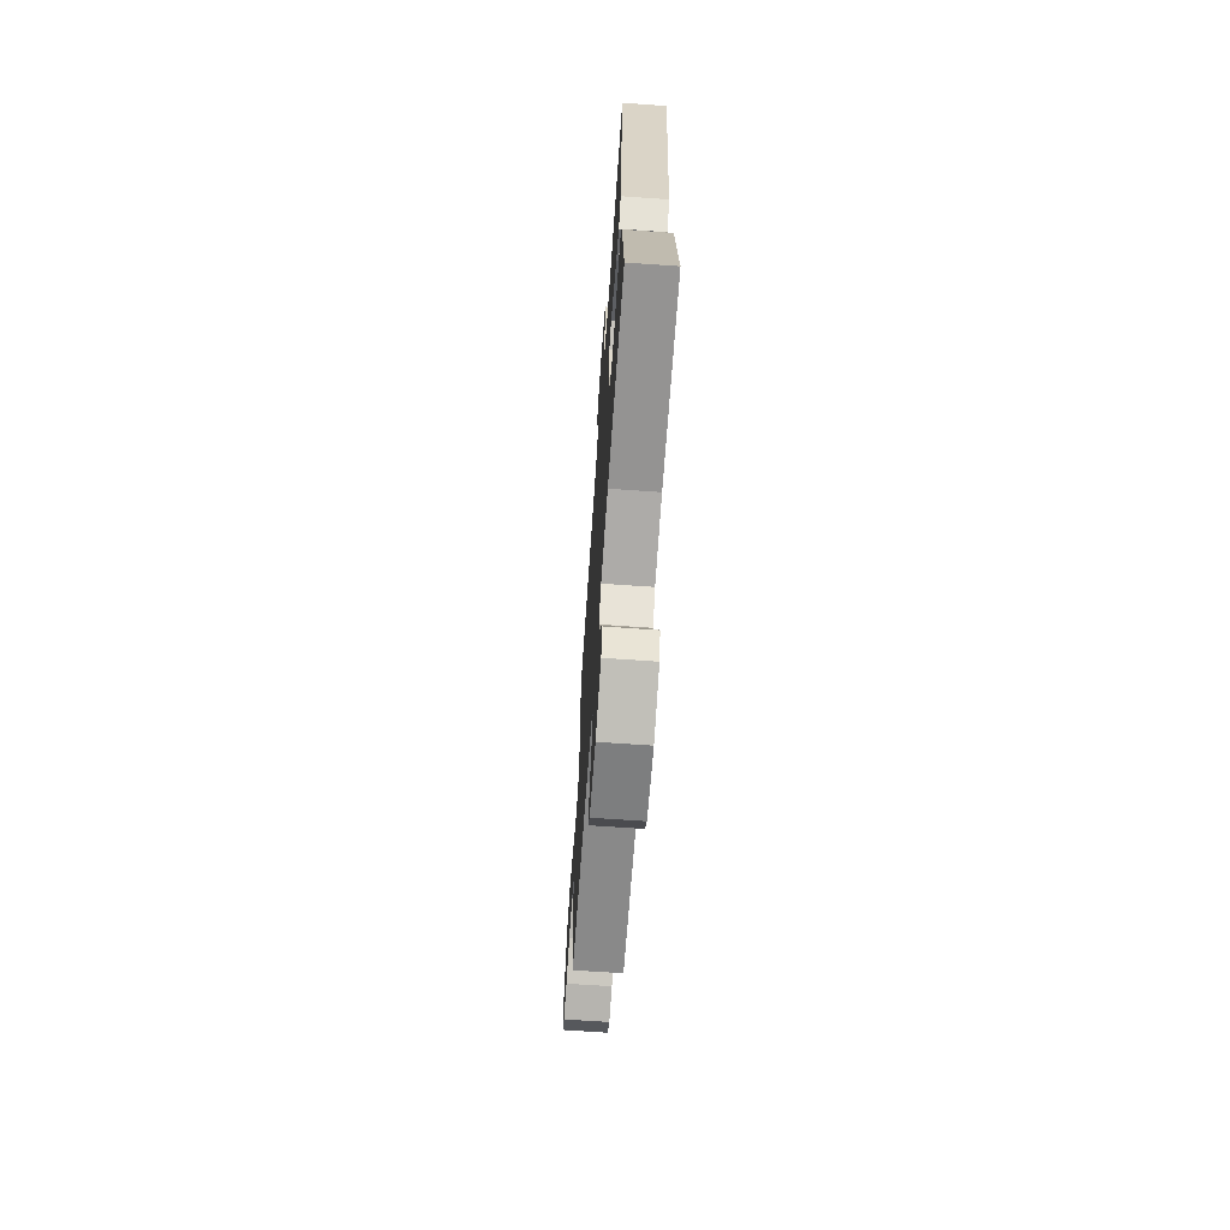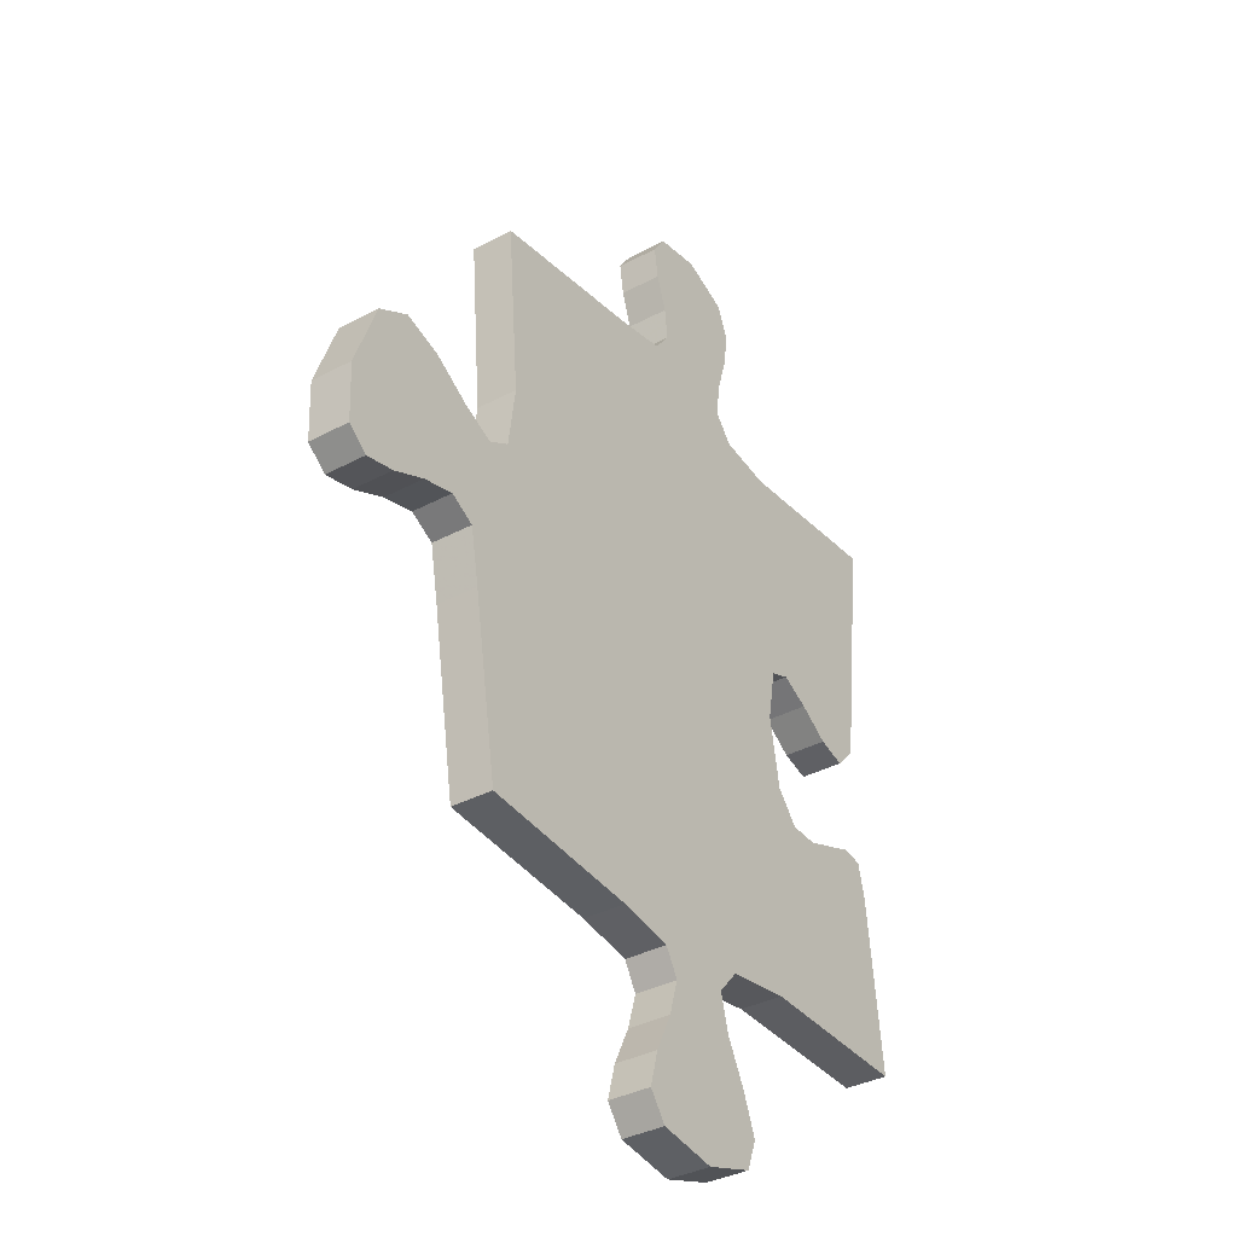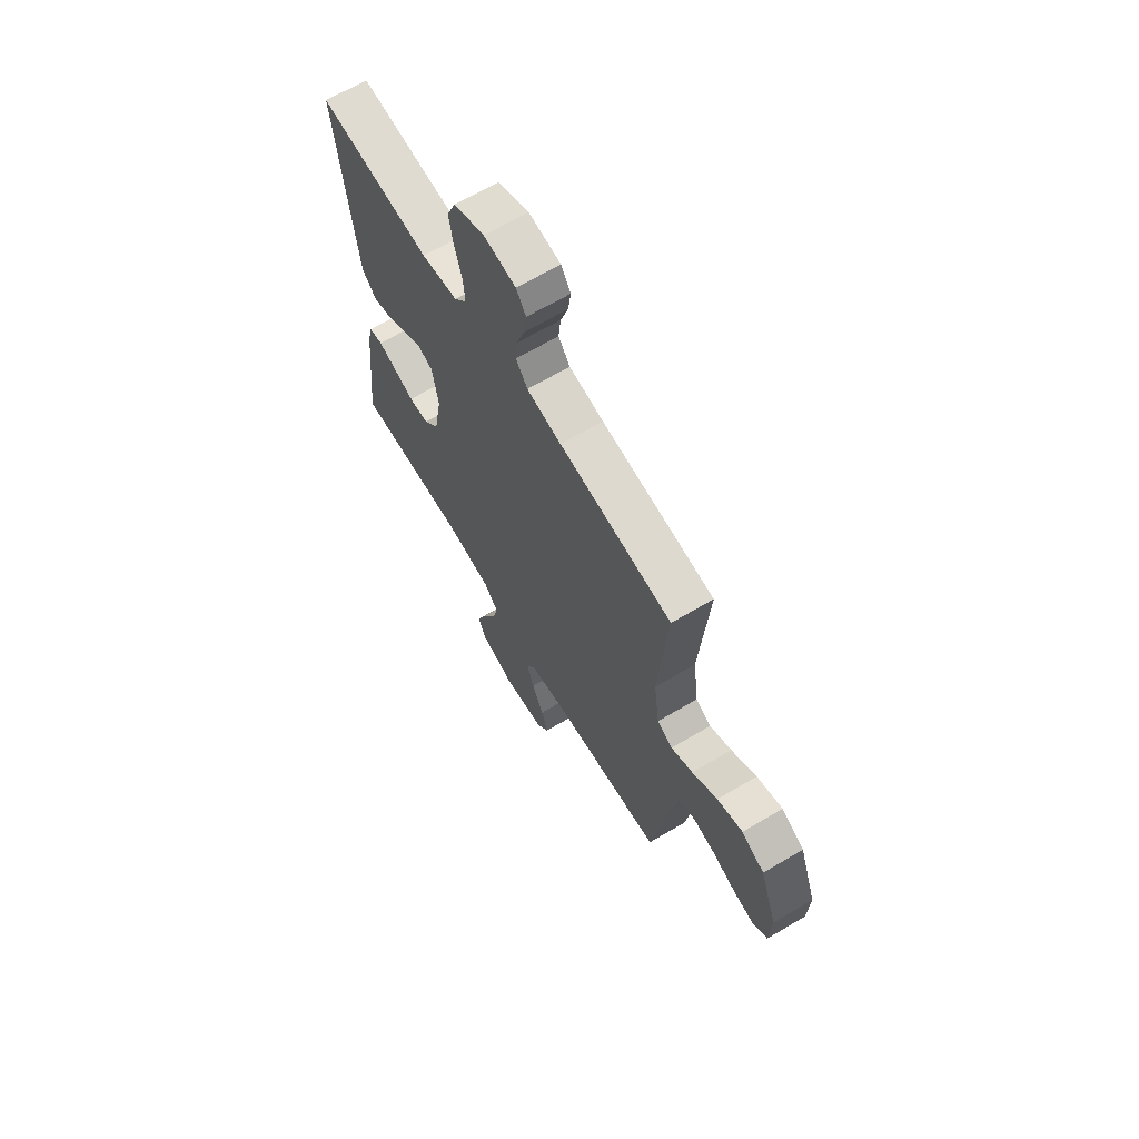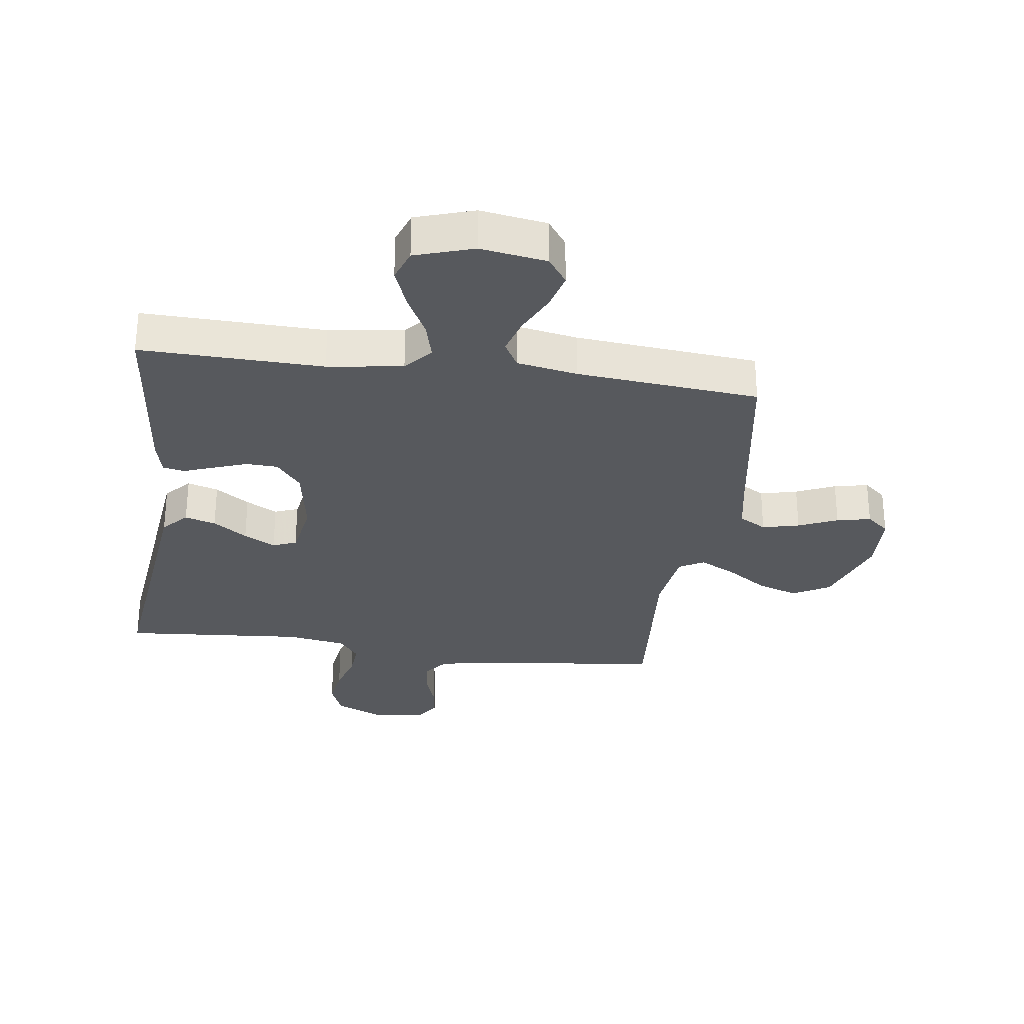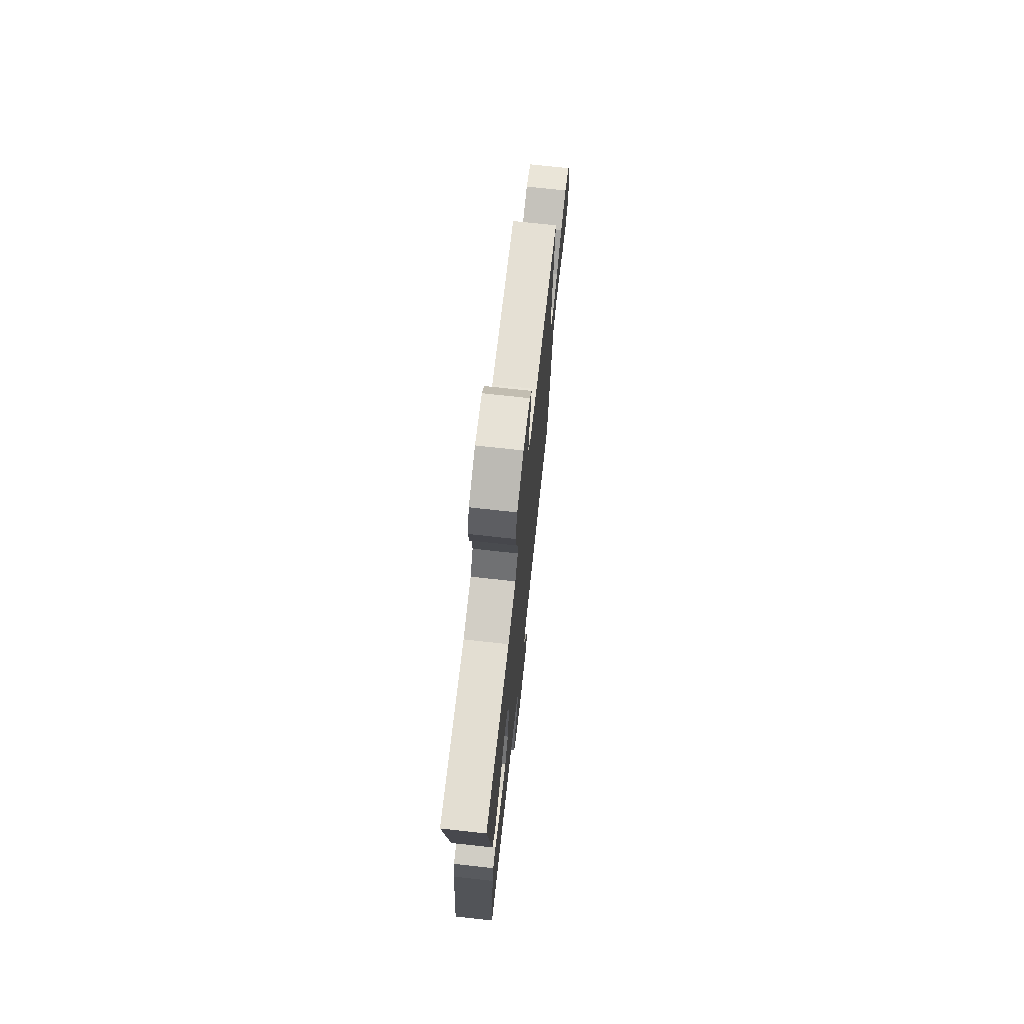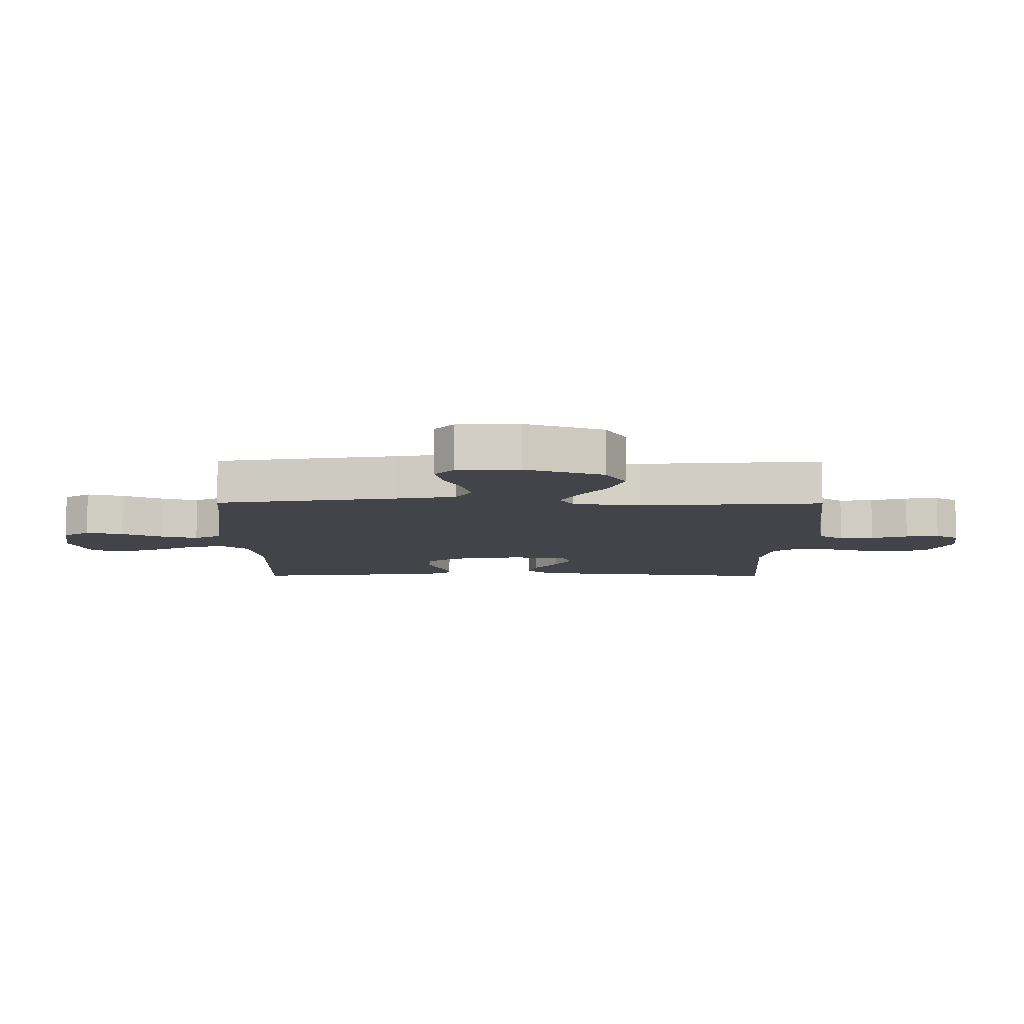
<metadata>
{"format":"obj","ext":"obj","renderer":"f3d","projection":"perspective","resolution":1024,"background":"white","views":[{"elev":-68.2,"azim":86.0,"up":"+Z"},{"elev":-36.0,"azim":-55.0,"up":"+Z"},{"elev":66.3,"azim":-120.7,"up":"+Z"},{"elev":-29.7,"azim":172.1,"up":"+Y"},{"elev":72.5,"azim":96.3,"up":"+Z"},{"elev":-8.5,"azim":-90.4,"up":"+Y"}]}
</metadata>
<code>
v -0.5 0.07 0.5
v -0.2 0.07 0.537
v -0.108 0.07 0.553
v -0.077 0.07 0.594
v -0.083 0.07 0.65
v -0.103 0.07 0.71
v -0.111 0.07 0.765
v -0.085 0.07 0.804
v 0 0.07 0.817
v 0.082 0.07 0.781
v 0.105 0.07 0.725
v 0.095 0.07 0.659
v 0.075 0.07 0.592
v 0.07 0.07 0.533
v 0.103 0.07 0.491
v 0.2 0.07 0.475
v 0.5 0.07 0.5
v 0.466 0.07 0.2
v 0.451 0.07 0.068
v 0.413 0.07 0.027
v 0.362 0.07 0.042
v 0.306 0.07 0.08
v 0.254 0.07 0.108
v 0.215 0.07 0.093
v 0.199 0.07 0
v 0.22 0.07 -0.121
v 0.261 0.07 -0.171
v 0.314 0.07 -0.173
v 0.369 0.07 -0.153
v 0.418 0.07 -0.135
v 0.454 0.07 -0.142
v 0.468 0.07 -0.2
v 0.5 0.07 -0.5
v 0.2 0.07 -0.493
v 0.076 0.07 -0.511
v 0.037 0.07 -0.556
v 0.053 0.07 -0.618
v 0.089 0.07 -0.688
v 0.115 0.07 -0.755
v 0.096 0.07 -0.808
v 0 0.07 -0.839
v -0.109 0.07 -0.822
v -0.141 0.07 -0.778
v -0.125 0.07 -0.717
v -0.093 0.07 -0.65
v -0.075 0.07 -0.589
v -0.1 0.07 -0.545
v -0.2 0.07 -0.527
v -0.5 0.07 -0.5
v -0.548 0.07 -0.2
v -0.565 0.07 -0.105
v -0.61 0.07 -0.079
v -0.671 0.07 -0.094
v -0.735 0.07 -0.122
v -0.791 0.07 -0.134
v -0.828 0.07 -0.103
v -0.832 0.07 0
v -0.786 0.07 0.128
v -0.725 0.07 0.162
v -0.657 0.07 0.139
v -0.59 0.07 0.094
v -0.532 0.07 0.065
v -0.491 0.07 0.088
v -0.476 0.07 0.2
v -0.5 0 0.5
v -0.2 0 0.537
v -0.108 0 0.553
v -0.077 0 0.594
v -0.083 0 0.65
v -0.103 0 0.71
v -0.111 0 0.765
v -0.085 0 0.804
v 0 0 0.817
v 0.082 0 0.781
v 0.105 0 0.725
v 0.095 0 0.659
v 0.075 0 0.592
v 0.07 0 0.533
v 0.103 0 0.491
v 0.2 0 0.475
v 0.5 0 0.5
v 0.466 0 0.2
v 0.451 0 0.068
v 0.413 0 0.027
v 0.362 0 0.042
v 0.306 0 0.08
v 0.254 0 0.108
v 0.215 0 0.093
v 0.199 0 0
v 0.22 0 -0.121
v 0.261 0 -0.171
v 0.314 0 -0.173
v 0.369 0 -0.153
v 0.418 0 -0.135
v 0.454 0 -0.142
v 0.468 0 -0.2
v 0.5 0 -0.5
v 0.2 0 -0.493
v 0.076 0 -0.511
v 0.037 0 -0.556
v 0.053 0 -0.618
v 0.089 0 -0.688
v 0.115 0 -0.755
v 0.096 0 -0.808
v 0 0 -0.839
v -0.109 0 -0.822
v -0.141 0 -0.778
v -0.125 0 -0.717
v -0.093 0 -0.65
v -0.075 0 -0.589
v -0.1 0 -0.545
v -0.2 0 -0.527
v -0.5 0 -0.5
v -0.548 0 -0.2
v -0.565 0 -0.105
v -0.61 0 -0.079
v -0.671 0 -0.094
v -0.735 0 -0.122
v -0.791 0 -0.134
v -0.828 0 -0.103
v -0.832 0 0
v -0.786 0 0.128
v -0.725 0 0.162
v -0.657 0 0.139
v -0.59 0 0.094
v -0.532 0 0.065
v -0.491 0 0.088
v -0.476 0 0.2
f 58 59 60 61
f 58 61 62
f 57 58 62
f 56 57 62
f 53 54 55 56
f 52 53 56 62
f 51 52 62 63
f 48 49 50
f 47 48 50 51
f 42 43 44 45
f 42 45 46
f 41 42 46
f 40 41 46
f 37 38 39 40
f 36 37 40 46
f 35 36 46 47
f 31 32 33 34
f 29 30 31 34
f 28 29 34 35
f 27 28 35 47
f 19 20 21 22
f 19 22 23
f 16 17 18 19
f 15 16 19 23
f 14 15 23 24
f 10 11 12 13
f 10 13 14
f 9 10 14
f 8 9 14
f 5 6 7 8
f 4 5 8 14
f 3 4 14 24
f 64 1 2
f 63 64 2 3
f 26 27 47 51
f 25 26 51 63
f 3 24 25 63
f 125 124 123 122
f 126 125 122
f 126 122 121
f 126 121 120
f 120 119 118 117
f 126 120 117 116
f 127 126 116 115
f 114 113 112
f 115 114 112 111
f 109 108 107 106
f 110 109 106
f 110 106 105
f 110 105 104
f 104 103 102 101
f 110 104 101 100
f 111 110 100 99
f 98 97 96 95
f 98 95 94 93
f 99 98 93 92
f 111 99 92 91
f 86 85 84 83
f 87 86 83
f 83 82 81 80
f 87 83 80 79
f 88 87 79 78
f 77 76 75 74
f 78 77 74
f 78 74 73
f 78 73 72
f 72 71 70 69
f 78 72 69 68
f 88 78 68 67
f 66 65 128
f 67 66 128 127
f 115 111 91 90
f 127 115 90 89
f 127 89 88 67
f 1 65 66 2
f 2 66 67 3
f 3 67 68 4
f 4 68 69 5
f 5 69 70 6
f 6 70 71 7
f 7 71 72 8
f 8 72 73 9
f 9 73 74 10
f 10 74 75 11
f 11 75 76 12
f 12 76 77 13
f 13 77 78 14
f 14 78 79 15
f 15 79 80 16
f 16 80 81 17
f 17 81 82 18
f 18 82 83 19
f 19 83 84 20
f 20 84 85 21
f 21 85 86 22
f 22 86 87 23
f 23 87 88 24
f 24 88 89 25
f 25 89 90 26
f 26 90 91 27
f 27 91 92 28
f 28 92 93 29
f 29 93 94 30
f 30 94 95 31
f 31 95 96 32
f 32 96 97 33
f 33 97 98 34
f 34 98 99 35
f 35 99 100 36
f 36 100 101 37
f 37 101 102 38
f 38 102 103 39
f 39 103 104 40
f 40 104 105 41
f 41 105 106 42
f 42 106 107 43
f 43 107 108 44
f 44 108 109 45
f 45 109 110 46
f 46 110 111 47
f 47 111 112 48
f 48 112 113 49
f 49 113 114 50
f 50 114 115 51
f 51 115 116 52
f 52 116 117 53
f 53 117 118 54
f 54 118 119 55
f 55 119 120 56
f 56 120 121 57
f 57 121 122 58
f 58 122 123 59
f 59 123 124 60
f 60 124 125 61
f 61 125 126 62
f 62 126 127 63
f 63 127 128 64
f 64 128 65 1

</code>
